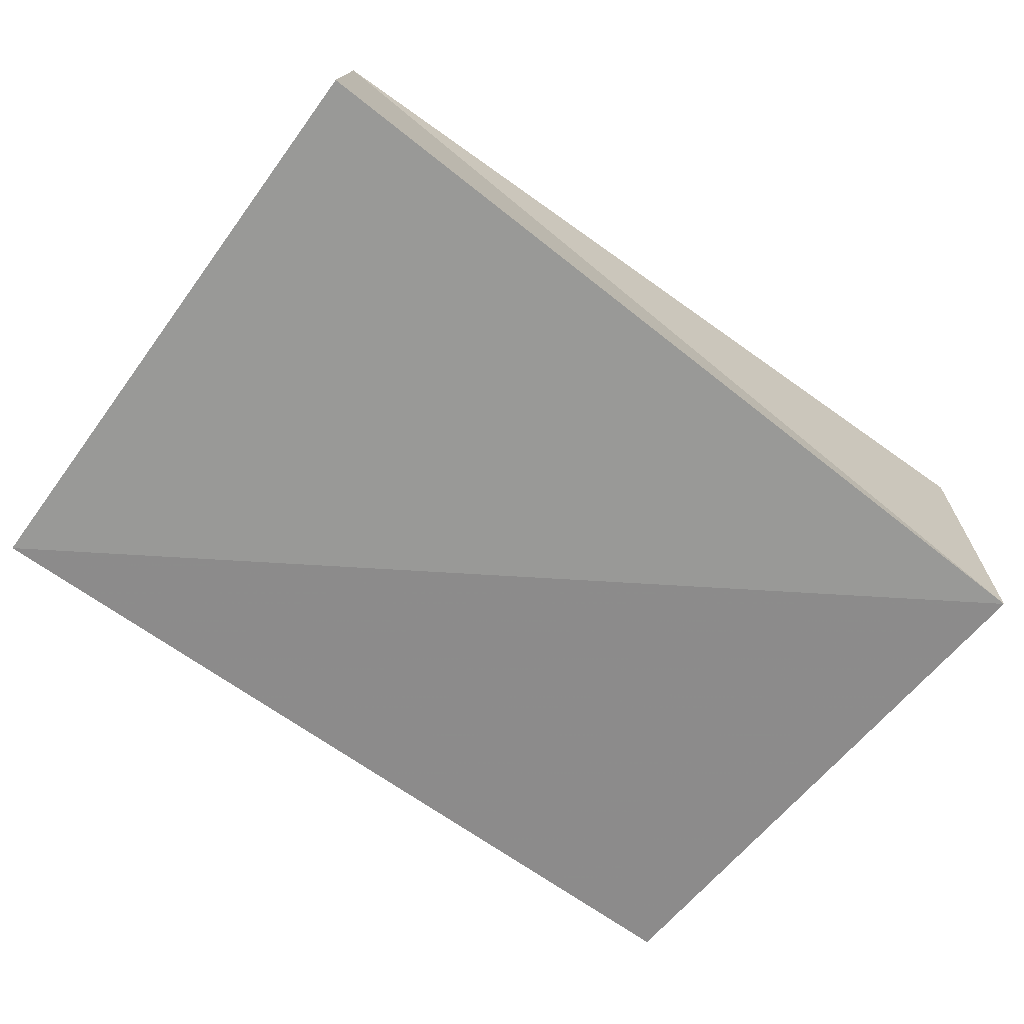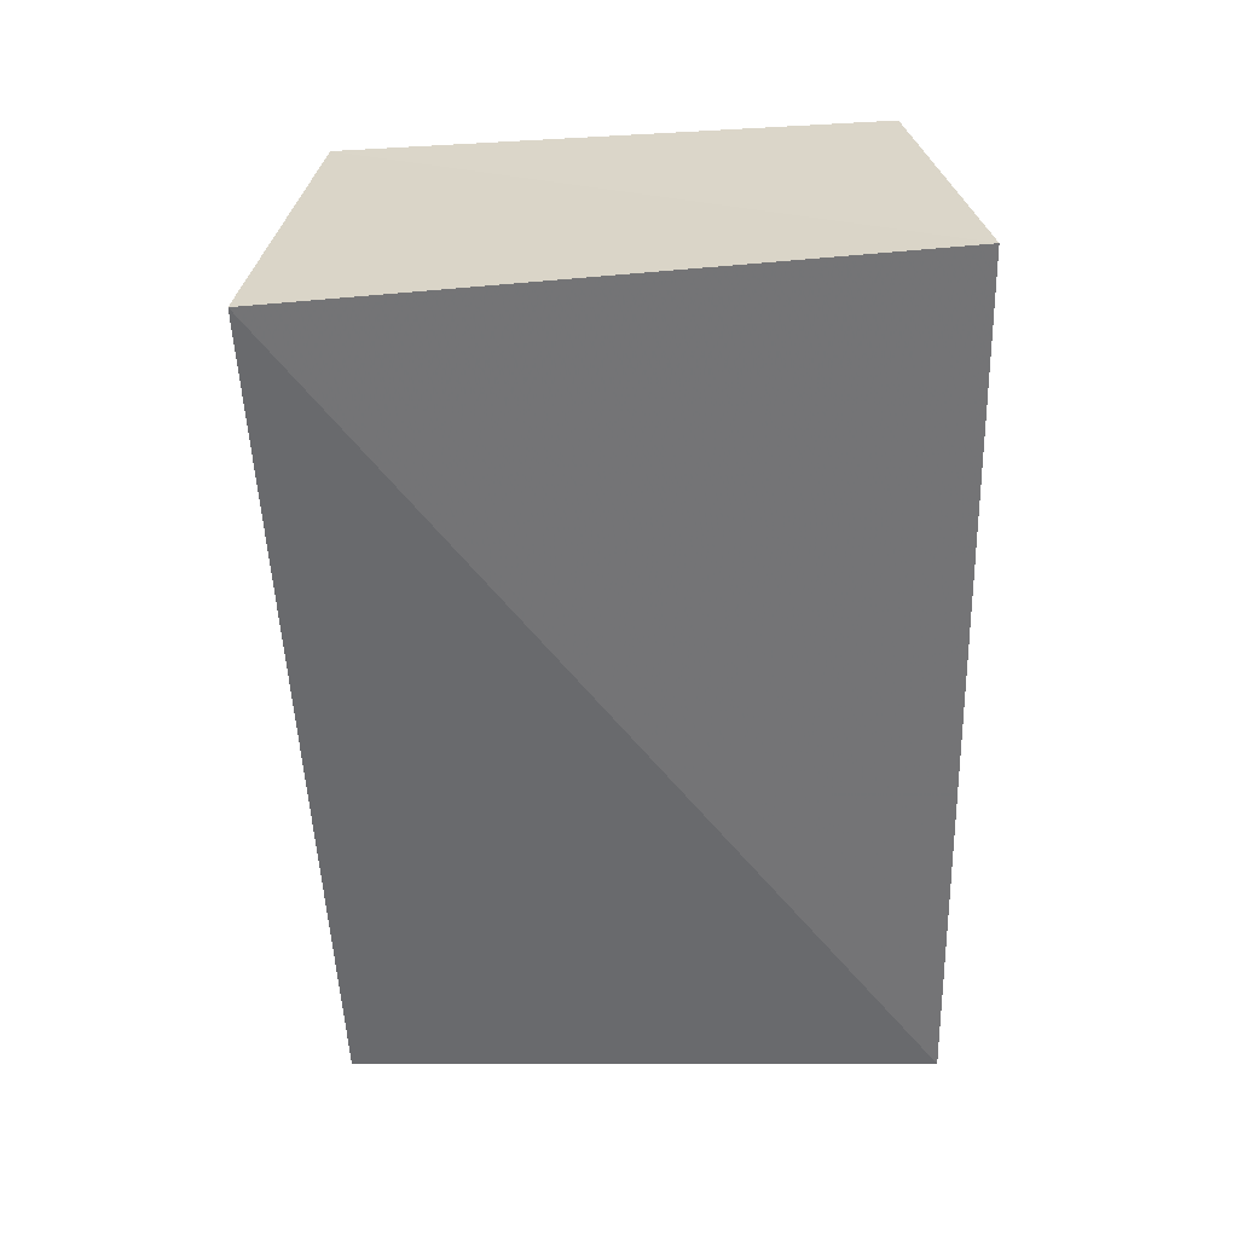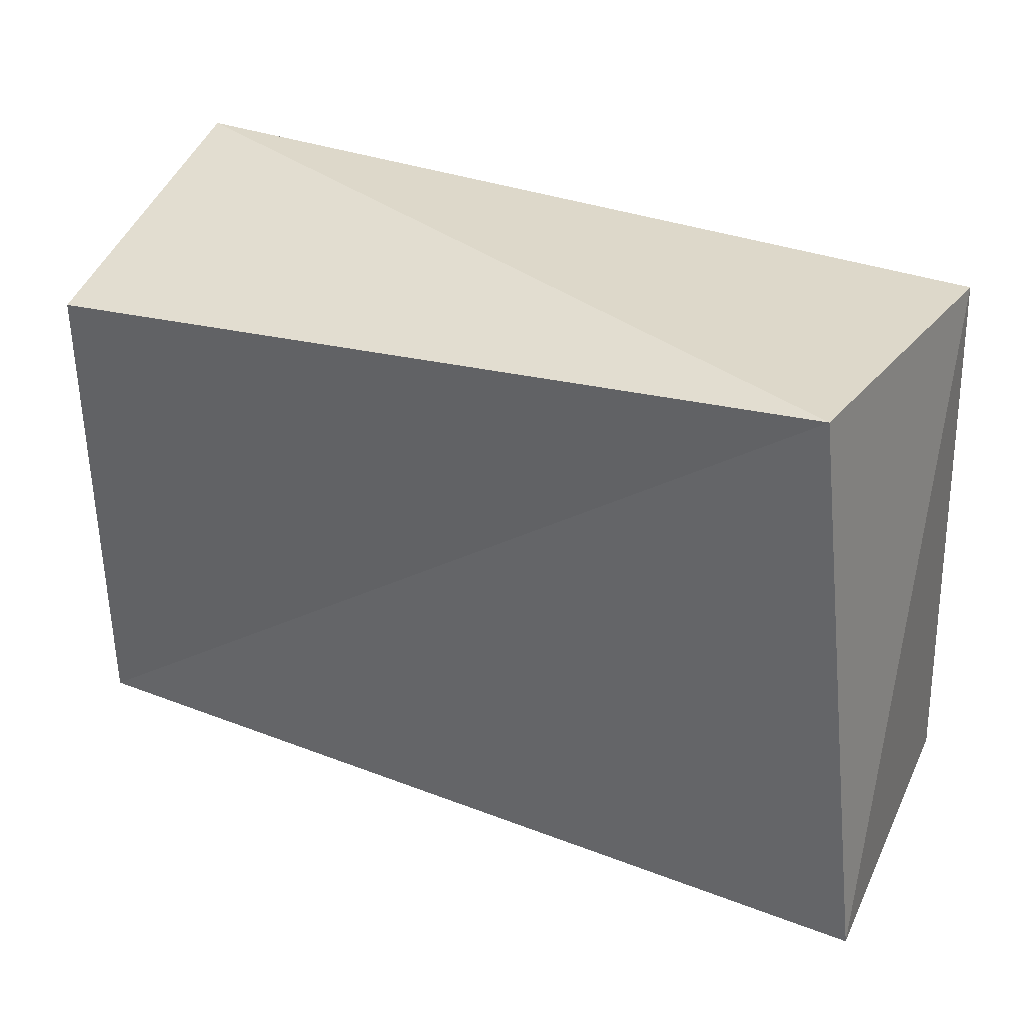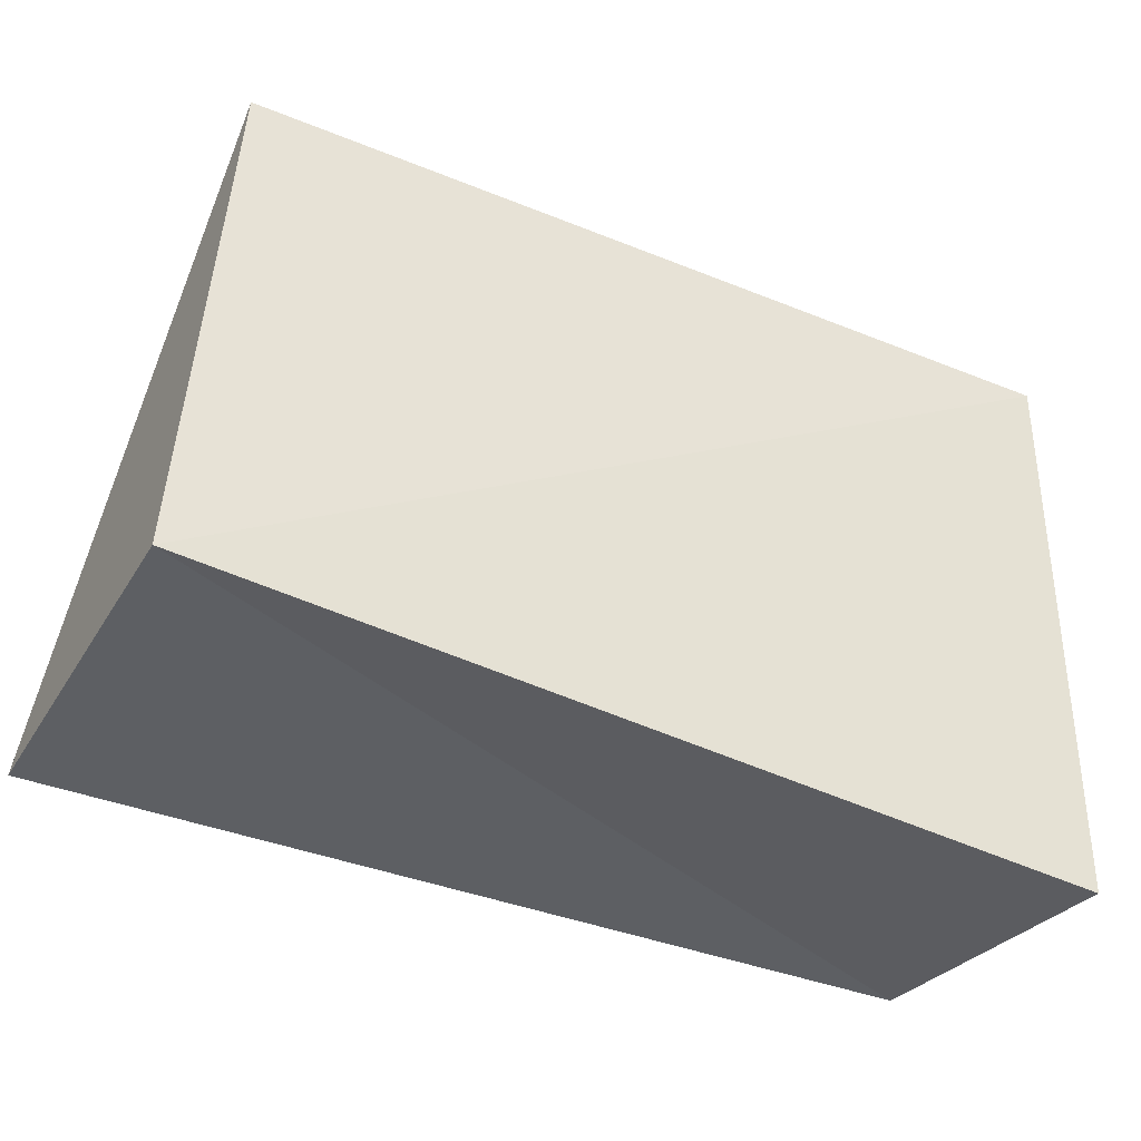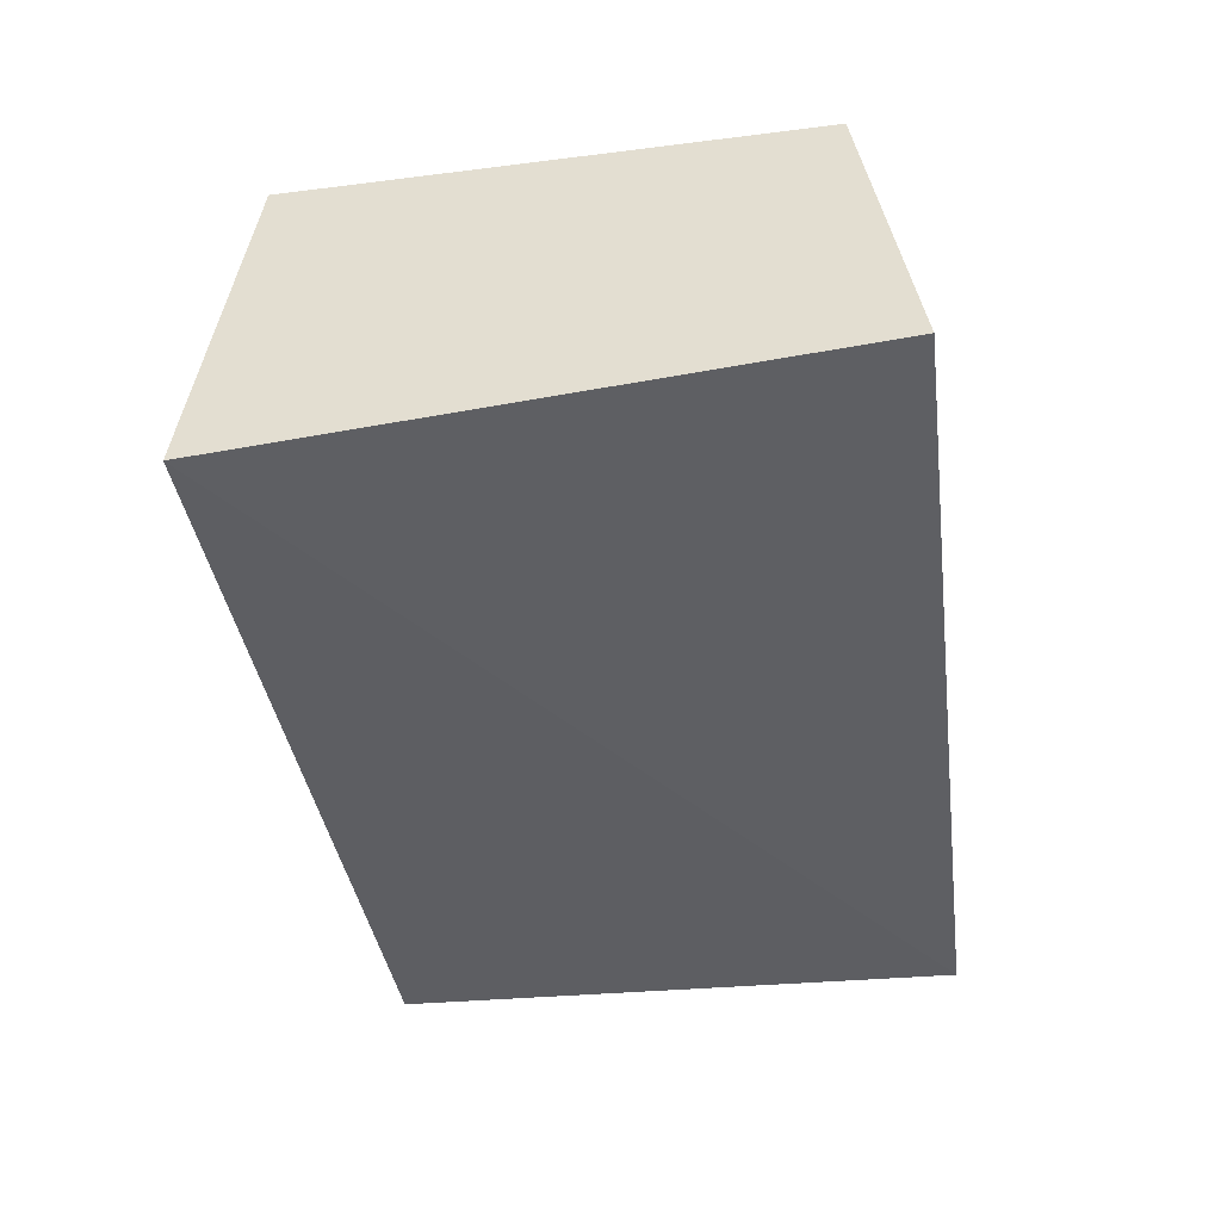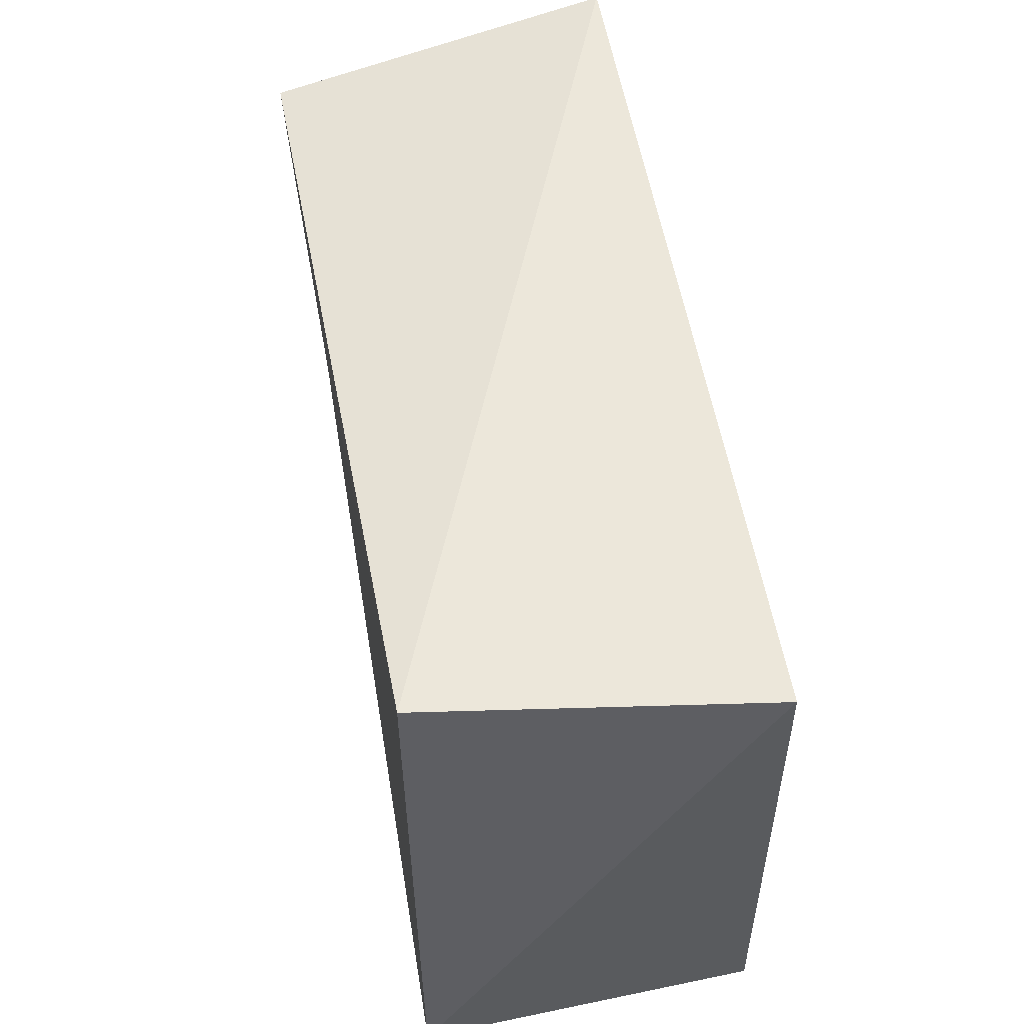
<metadata>
{"format":"obj","ext":"obj","renderer":"f3d","projection":"perspective","resolution":1024,"background":"white","views":[{"elev":-64.3,"azim":-36.9,"up":"+Z"},{"elev":-53.2,"azim":-87.3,"up":"+Z"},{"elev":35.8,"azim":25.5,"up":"+Y"},{"elev":-43.0,"azim":154.4,"up":"+Y"},{"elev":-39.2,"azim":-81.1,"up":"+Z"},{"elev":57.4,"azim":79.7,"up":"+Y"}]}
</metadata>
<code>
v 0.05338 0.03726 -0.02203
v -0.05413 0.03157 0.02333
v 0.04904 0.0417 0.02216
v 0.05645 -0.03881 -0.02243
v -0.05583 -0.03529 0.02136
v -0.05979 -0.04191 -0.01702
v -0.05892 0.03703 -0.02216
v 0.05872 -0.03649 0.02299
f 5 2 6
f 4 5 6
f 6 2 7
f 7 4 6
f 5 3 2
f 8 5 4
f 8 3 5
f 2 3 7
f 1 4 7
f 7 3 1
f 1 8 4
f 3 8 1

</code>
